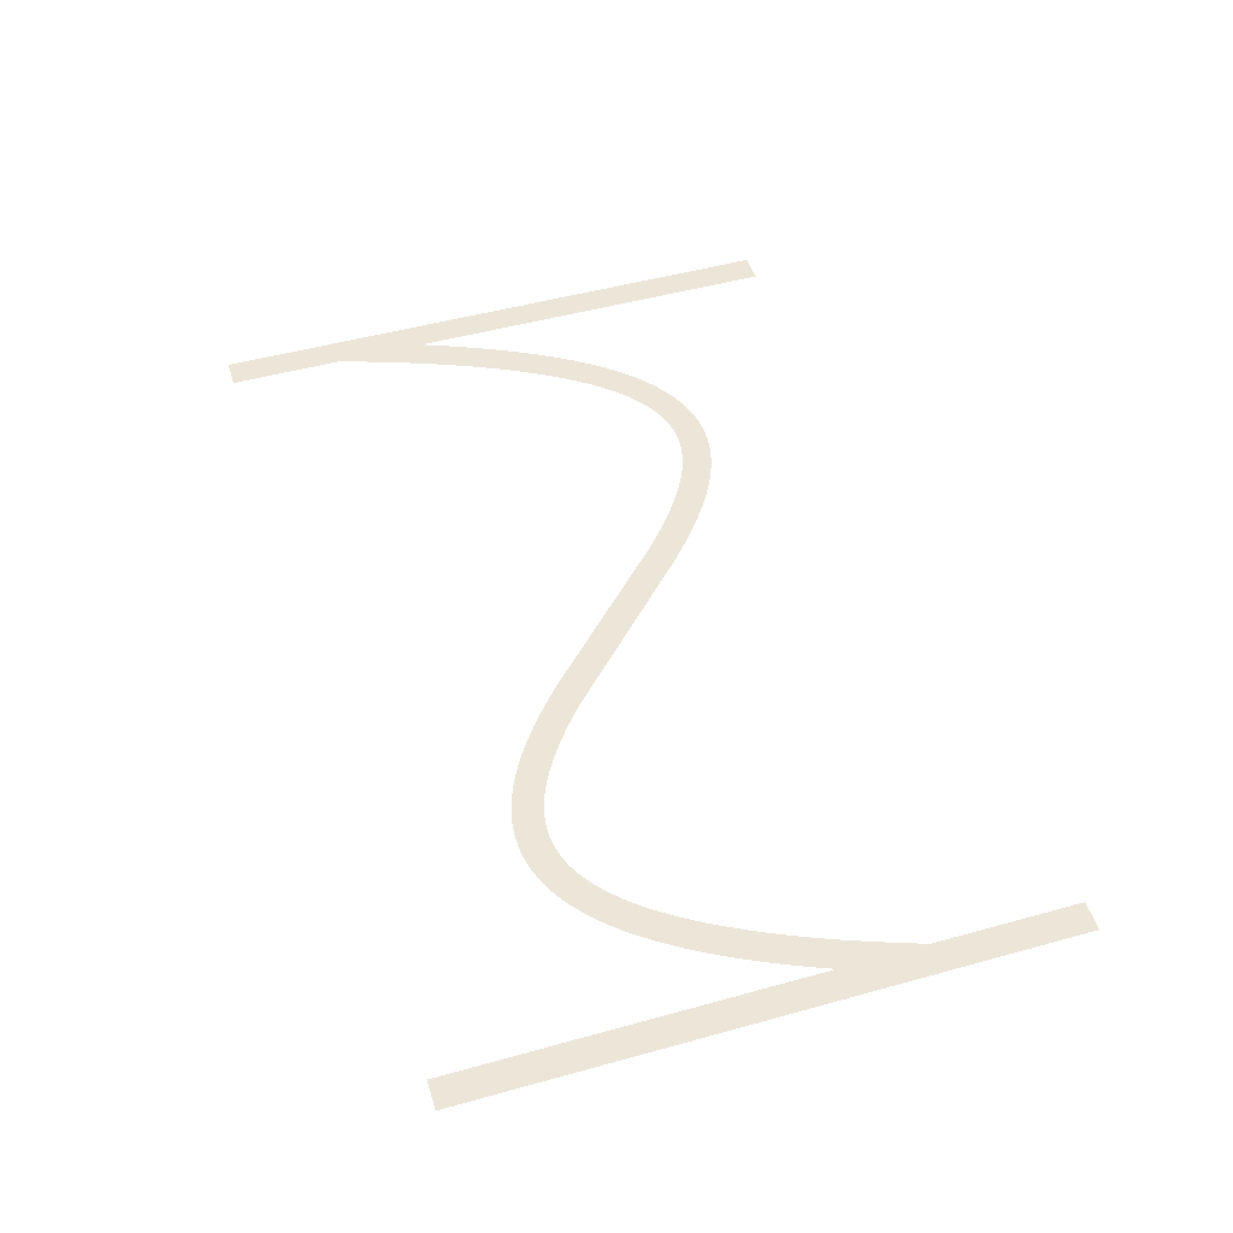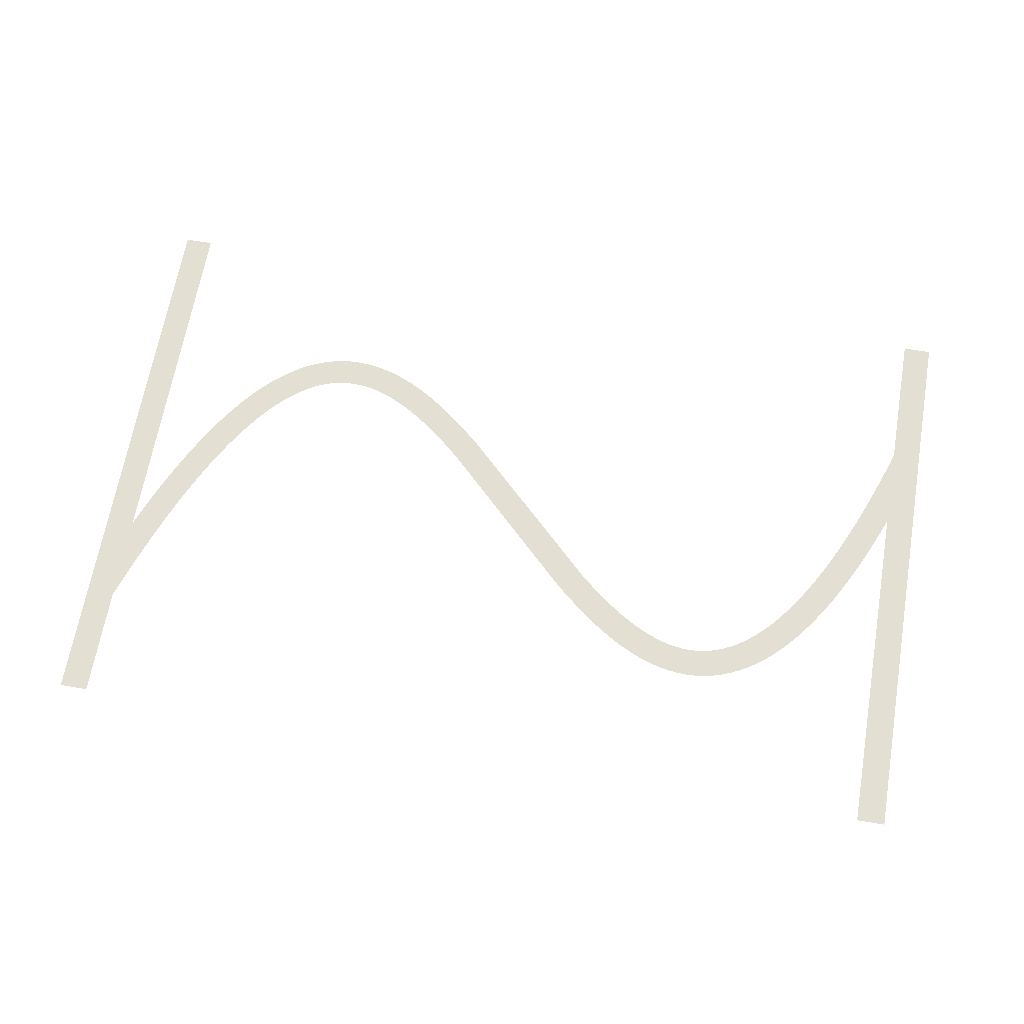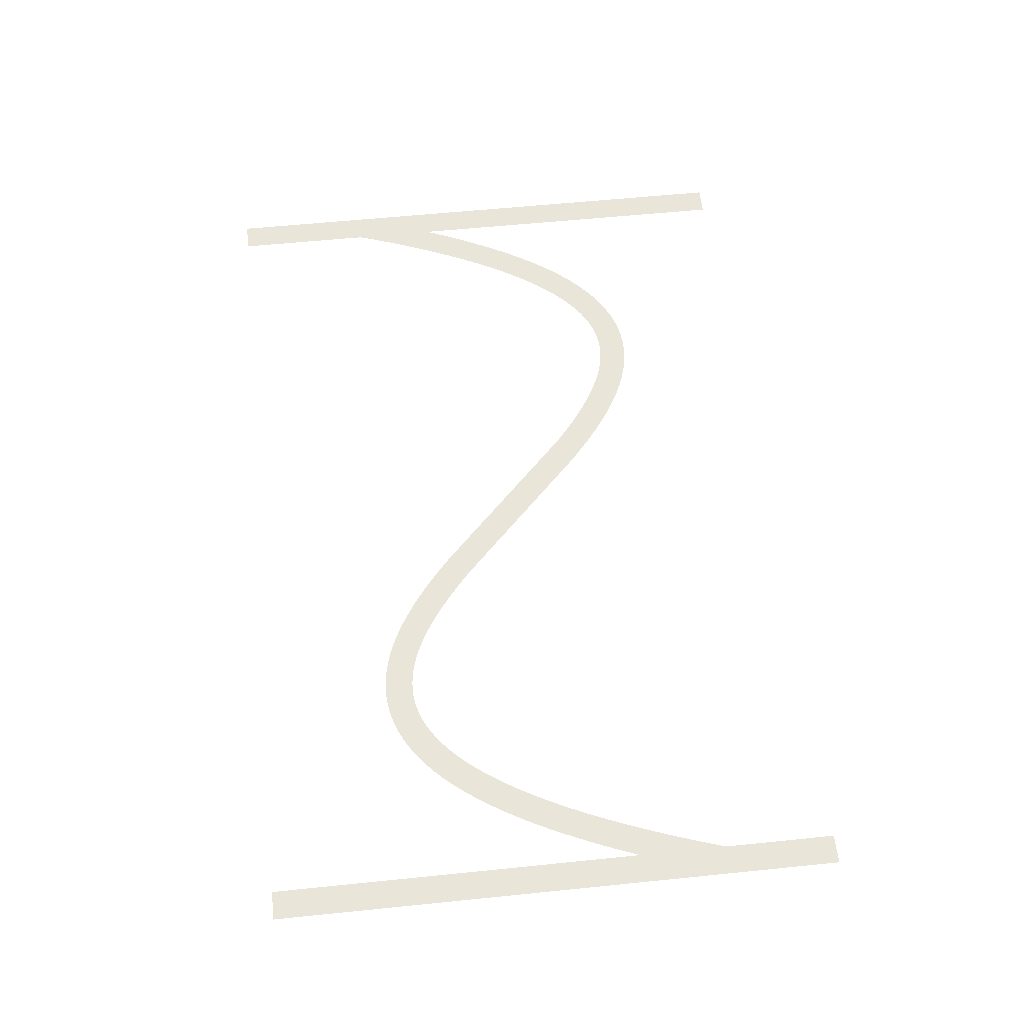
<metadata>
{"format":"obj","ext":"obj","renderer":"f3d","projection":"perspective","resolution":1024,"background":"white","views":[{"elev":49.5,"azim":-107.0,"up":"+Z"},{"elev":66.7,"azim":-170.1,"up":"+Z"},{"elev":58.5,"azim":84.0,"up":"+Z"}]}
</metadata>
<code>
v 1.47 -3.179 0.4
v 2.095 -1.734 0.4
v 2.695 -0.4331 0.4
v 3.324 0.8395 0.4
v 3.924 1.974 0.4
v 4.524 3.027 0.4
v 4.556 3.081 0.4
v 5.156 4.056 0.4
v 5.791 5.006 0.4
v 6.391 5.829 0.4
v 6.429 5.878 0.4
v 7.029 6.628 0.4
v 7.671 7.355 0.4
v 8.315 8.009 0.4
v 8.963 8.593 0.4
v 9.612 9.109 0.4
v 10.26 9.559 0.4
v 10.92 9.943 0.4
v 10.97 9.972 0.4
v 11.57 10.26 0.4
v 11.63 10.29 0.4
v 12.23 10.53 0.4
v 12.29 10.55 0.4
v 12.95 10.74 0.4
v 13.61 10.88 0.4
v 13.67 10.89 0.4
v 14.27 10.97 0.4
v 14.34 10.97 0.4
v 15 11 0.4
v 15.66 10.97 0.4
v 15.73 10.97 0.4
v 16.33 10.9 0.4
v 16.39 10.89 0.4
v 16.99 10.77 0.4
v 17.05 10.76 0.4
v 17.65 10.61 0.4
v 17.71 10.59 0.4
v 18.31 10.39 0.4
v 18.37 10.37 0.4
v 18.97 10.13 0.4
v 19.03 10.11 0.4
v 19.63 9.839 0.4
v 20.28 9.504 0.4
v 20.88 9.166 0.4
v 20.94 9.134 0.4
v 21.54 8.764 0.4
v 22.19 8.331 0.4
v 22.79 7.906 0.4
v 23.39 7.456 0.4
v 24.04 6.945 0.4
v 24.64 6.45 0.4
v 25.24 5.937 0.4
v 25.88 5.365 0.4
v 35.48 -3.907 0.4
v 36.04 -4.4 0.4
v 36.64 -4.91 0.4
v 37.24 -5.404 0.4
v 37.8 -5.85 0.4
v 38.39 -6.288 0.4
v 38.97 -6.7 0.4
v 39.54 -7.076 0.4
v 40.11 -7.427 0.4
v 40.68 -7.752 0.4
v 41.23 -8.029 0.4
v 41.79 -8.283 0.4
v 42.34 -8.498 0.4
v 42.88 -8.677 0.4
v 43.42 -8.816 0.4
v 43.95 -8.918 0.4
v 44.48 -8.979 0.4
v 45 -8.999 0.4
v 45.52 -8.979 0.4
v 46.04 -8.914 0.4
v 46.55 -8.805 0.4
v 47.07 -8.651 0.4
v 47.6 -8.443 0.4
v 48.13 -8.184 0.4
v 48.66 -7.872 0.4
v 49.2 -7.498 0.4
v 49.75 -7.06 0.4
v 50.31 -6.557 0.4
v 50.87 -5.986 0.4
v 51.43 -5.353 0.4
v 52 -4.636 0.4
v 52.58 -3.84 0.4
v 53.16 -2.984 0.4
v 53.74 -2.035 0.4
v 54.32 -1.01 0.4
v 54.91 0.09866 0.4
v 55.5 1.285 0.4
v 56.09 2.585 0.4
v 56.67 3.916 0.4
v 57.27 5.391 0.4
v 57.87 6.958 0.4
v 58.45 8.562 0.4
v 59.05 10.31 0.4
v 59.65 12.16 0.4
v 59.67 12.21 0.4
v 59.67 20 0.4
v 61.67 20 0.4
v 61.67 -20 0.4
v 59.67 -20 0.4
v 59.67 6.057 0.4
v 59.13 4.655 0.4
v 58.53 3.179 0.4
v 57.9 1.734 0.4
v 57.3 0.4331 0.4
v 56.68 -0.8395 0.4
v 56.08 -1.974 0.4
v 55.48 -3.027 0.4
v 55.44 -3.081 0.4
v 54.84 -4.056 0.4
v 54.21 -5.006 0.4
v 53.61 -5.829 0.4
v 53.57 -5.878 0.4
v 52.97 -6.628 0.4
v 52.33 -7.355 0.4
v 51.68 -8.009 0.4
v 51.04 -8.593 0.4
v 50.39 -9.109 0.4
v 49.74 -9.559 0.4
v 49.08 -9.943 0.4
v 49.03 -9.972 0.4
v 48.43 -10.26 0.4
v 48.37 -10.29 0.4
v 47.77 -10.53 0.4
v 47.71 -10.55 0.4
v 47.05 -10.74 0.4
v 46.39 -10.88 0.4
v 46.33 -10.89 0.4
v 45.73 -10.97 0.4
v 45.66 -10.97 0.4
v 45 -11 0.4
v 44.34 -10.97 0.4
v 44.27 -10.97 0.4
v 43.67 -10.9 0.4
v 43.61 -10.89 0.4
v 43.01 -10.77 0.4
v 42.95 -10.76 0.4
v 42.35 -10.61 0.4
v 42.29 -10.59 0.4
v 41.69 -10.39 0.4
v 41.63 -10.37 0.4
v 41.03 -10.13 0.4
v 40.97 -10.11 0.4
v 40.37 -9.839 0.4
v 39.72 -9.504 0.4
v 39.12 -9.166 0.4
v 39.06 -9.134 0.4
v 38.46 -8.764 0.4
v 37.81 -8.331 0.4
v 37.21 -7.906 0.4
v 36.61 -7.456 0.4
v 35.96 -6.945 0.4
v 35.36 -6.451 0.4
v 34.12 -5.365 0.4
v 23.96 4.4 0.4
v 23.36 4.909 0.4
v 22.76 5.404 0.4
v 22.2 5.85 0.4
v 21.61 6.288 0.4
v 21.03 6.7 0.4
v 20.46 7.076 0.4
v 19.89 7.427 0.4
v 19.32 7.752 0.4
v 18.77 8.029 0.4
v 18.21 8.283 0.4
v 17.66 8.498 0.4
v 17.12 8.677 0.4
v 16.58 8.816 0.4
v 16.05 8.918 0.4
v 15.52 8.979 0.4
v 15 8.999 0.4
v 14.48 8.979 0.4
v 13.96 8.914 0.4
v 13.45 8.805 0.4
v 12.93 8.651 0.4
v 12.4 8.443 0.4
v 11.87 8.184 0.4
v 11.34 7.872 0.4
v 10.8 7.498 0.4
v 10.25 7.06 0.4
v 9.691 6.557 0.4
v 9.129 5.986 0.4
v 8.57 5.353 0.4
v 7.997 4.636 0.4
v 7.416 3.84 0.4
v 6.844 2.984 0.4
v 6.26 2.035 0.4
v 5.676 1.01 0.4
v 5.09 -0.09868 0.4
v 4.505 -1.285 0.4
v 3.905 -2.585 0.4
v 3.33 -3.915 0.4
v 2.73 -5.391 0.4
v 2.13 -6.958 0.4
v 1.549 -8.562 0.4
v 1 -10.17 0.4
v 1 -20 0.4
v -1 -20 0.4
v -1 20 0.4
v 1 20 0.4
v 1 -4.336 0.4
f 169 168 38
f 27 26 175
f 176 25 24
f 32 31 171
f 171 31 172
f 34 33 170
f 172 30 173
f 169 38 37
f 36 170 169
f 34 170 35
f 174 173 28
f 39 167 40
f 40 167 41
f 42 41 166
f 43 42 166
f 175 25 176
f 166 165 43
f 43 165 44
f 176 24 23
f 45 44 164
f 163 45 164
f 45 163 46
f 46 163 162
f 47 46 162
f 19 178 20
f 162 161 47
f 19 179 178
f 48 47 161
f 49 48 161
f 161 160 49
f 16 181 180
f 50 49 160
f 16 15 181
f 160 159 50
f 182 15 14
f 158 50 159
f 13 183 14
f 50 158 51
f 13 184 183
f 52 51 158
f 158 157 52
f 186 185 11
f 53 52 157
f 10 186 11
f 186 9 187
f 188 187 8
f 7 6 189
f 56 55 155
f 60 59 151
f 61 150 149
f 62 148 63
f 147 146 64
f 145 144 65
f 143 142 66
f 141 140 67
f 67 140 68
f 68 139 138
f 69 137 136
f 70 135 134
f 71 133 132
f 72 131 73
f 73 130 129
f 74 129 128
f 75 127 126
f 71 134 133
f 125 76 126
f 125 124 76
f 76 123 77
f 77 122 78
f 78 121 120
f 79 78 120
f 80 79 119
f 81 80 118
f 82 117 83
f 83 116 115
f 84 115 114
f 85 113 112
f 86 112 111
f 87 111 110
f 107 90 89
f 106 90 107
f 105 92 91
f 105 93 92
f 105 104 93
f 93 104 103
f 94 93 103
f 95 94 103
f 96 95 103
f 97 103 98
f 97 96 103
f 99 98 100
f 100 103 101
f 70 69 135
f 194 203 195
f 98 103 100
f 105 91 106
f 91 90 106
f 107 89 108
f 108 88 109
f 88 87 110
f 101 103 102
f 108 89 88
f 109 88 110
f 87 86 111
f 86 85 112
f 85 84 113
f 113 84 114
f 84 83 115
f 83 117 116
f 82 81 117
f 117 81 118
f 118 80 119
f 119 79 120
f 78 122 121
f 77 123 122
f 76 124 123
f 126 76 75
f 127 75 74
f 128 127 74
f 129 74 73
f 130 73 131
f 131 72 132
f 132 72 71
f 71 70 134
f 69 136 135
f 68 137 69
f 68 138 137
f 140 139 68
f 141 67 142
f 142 67 66
f 143 66 65
f 144 143 65
f 145 65 64
f 146 145 64
f 147 64 63
f 148 147 63
f 149 148 62
f 61 149 62
f 60 150 61
f 60 151 150
f 59 152 151
f 59 153 152
f 59 58 153
f 153 58 154
f 154 58 57
f 56 154 57
f 56 155 154
f 55 156 155
f 55 54 156
f 3 191 4
f 156 54 53
f 4 190 5
f 157 156 53
f 164 44 165
f 166 41 167
f 8 187 9
f 167 39 168
f 168 39 38
f 169 37 36
f 36 35 170
f 170 33 171
f 171 33 32
f 172 31 30
f 173 30 29
f 28 173 29
f 27 175 174
f 27 174 28
f 26 25 175
f 177 176 23
f 22 177 23
f 22 21 178
f 22 178 177
f 178 21 20
f 19 18 179
f 180 18 17
f 179 18 180
f 16 180 17
f 181 15 182
f 183 182 14
f 13 185 184
f 185 12 11
f 13 12 185
f 10 9 186
f 188 8 7
f 189 188 7
f 190 189 6
f 5 190 6
f 4 191 190
f 3 192 191
f 3 2 192
f 192 2 193
f 193 2 1
f 194 193 1
f 203 194 1
f 195 203 196
f 196 203 197
f 197 203 198
f 198 203 200
f 199 198 200
f 200 203 201
f 201 203 202

</code>
